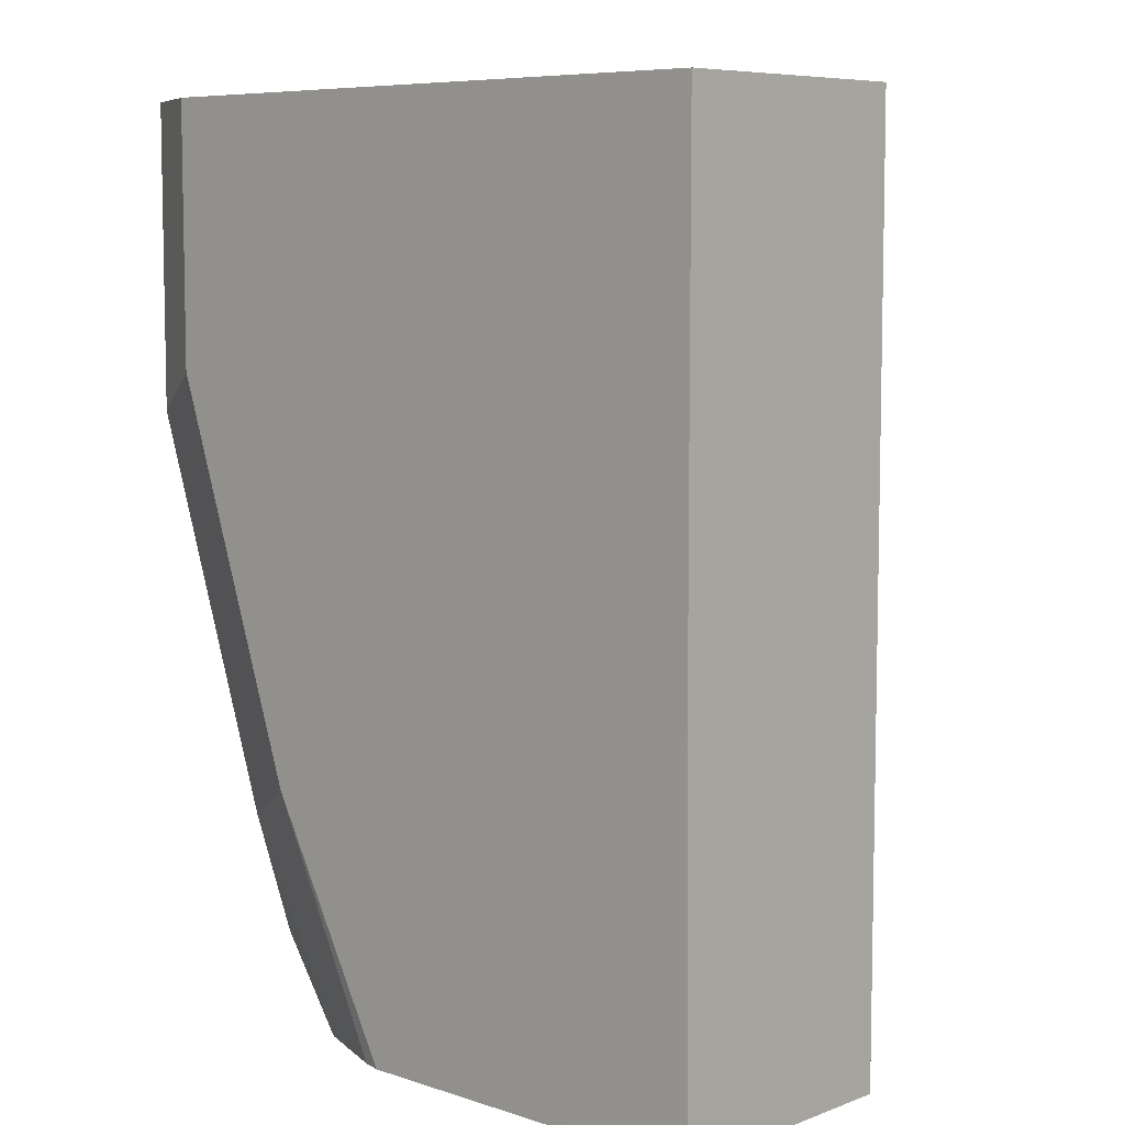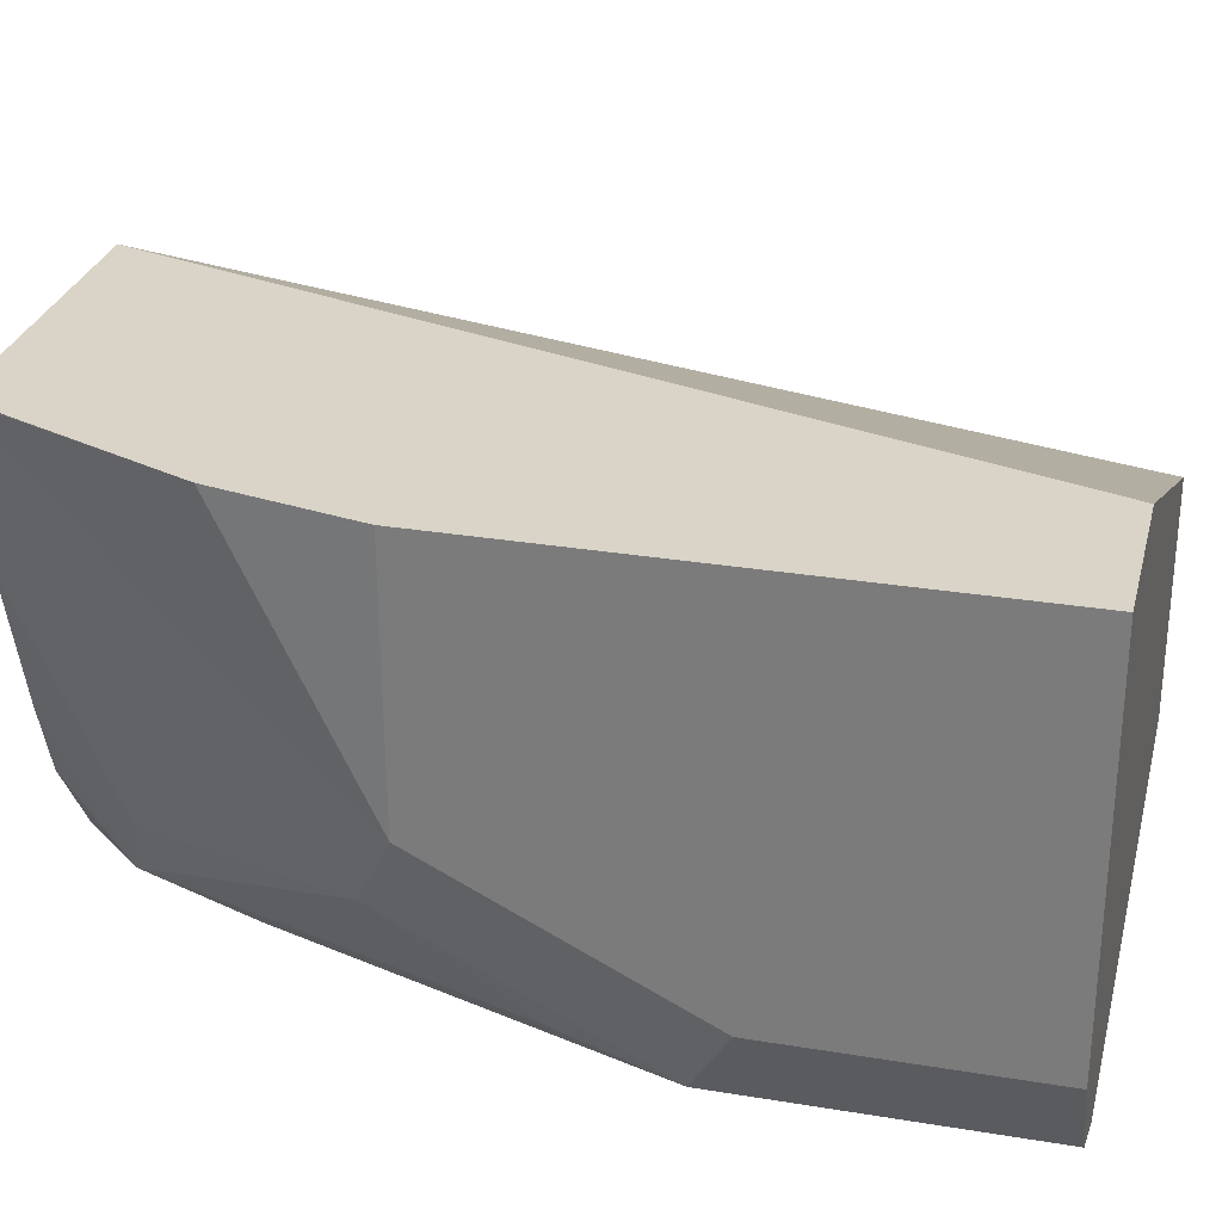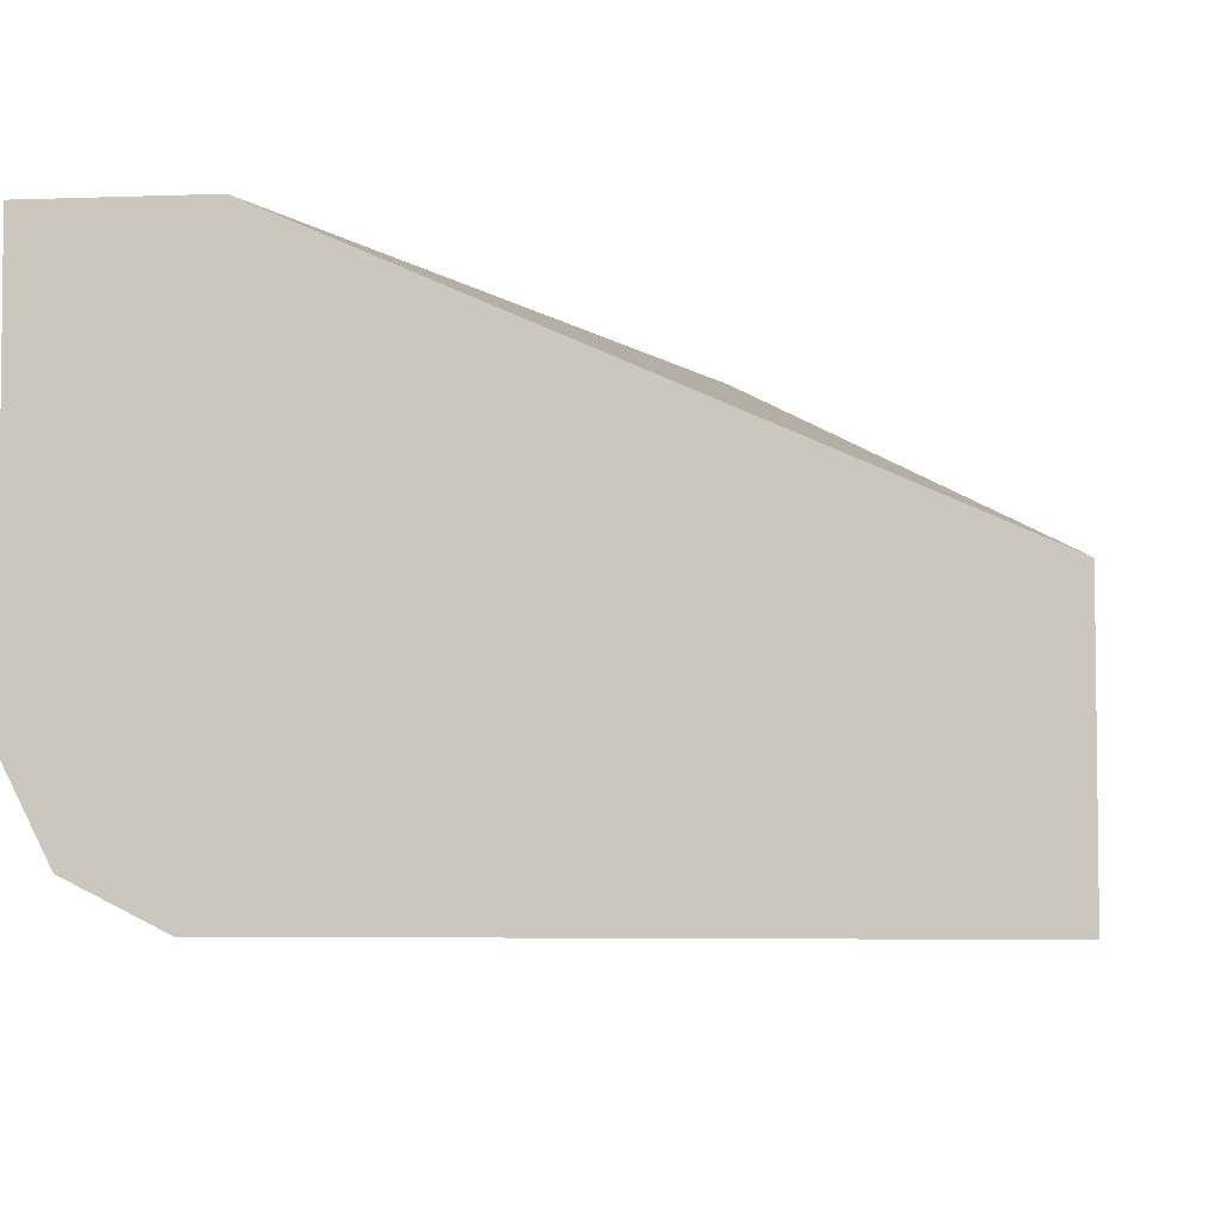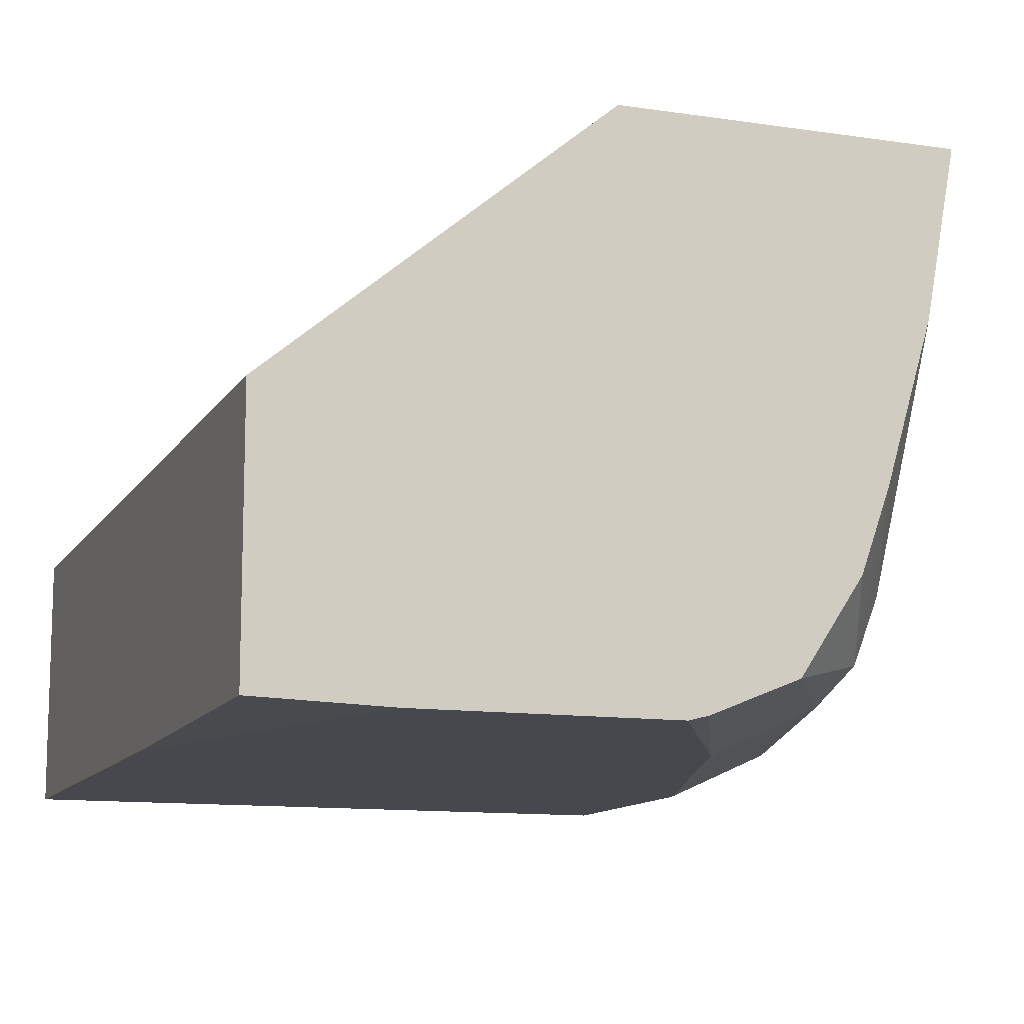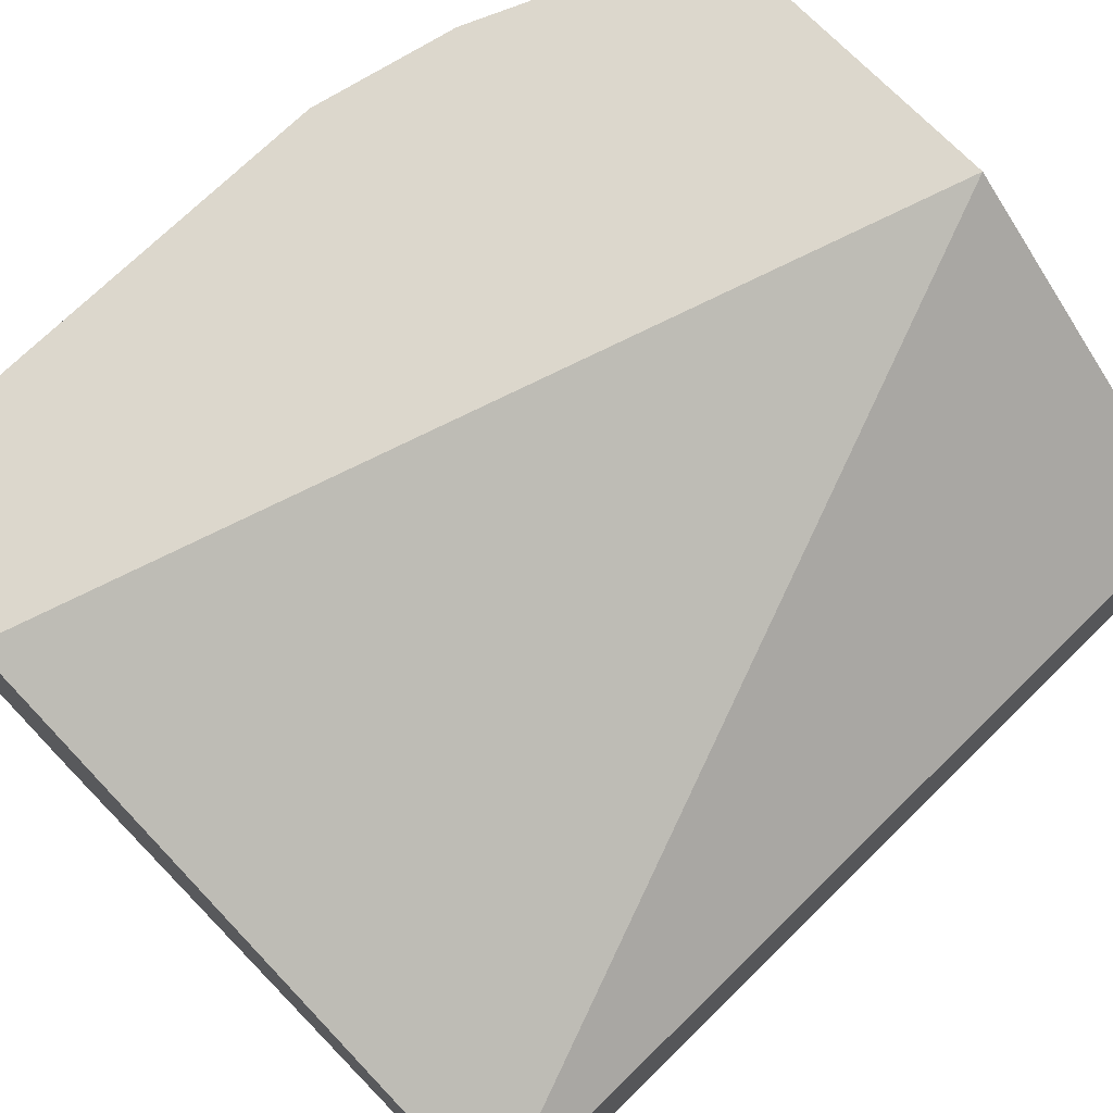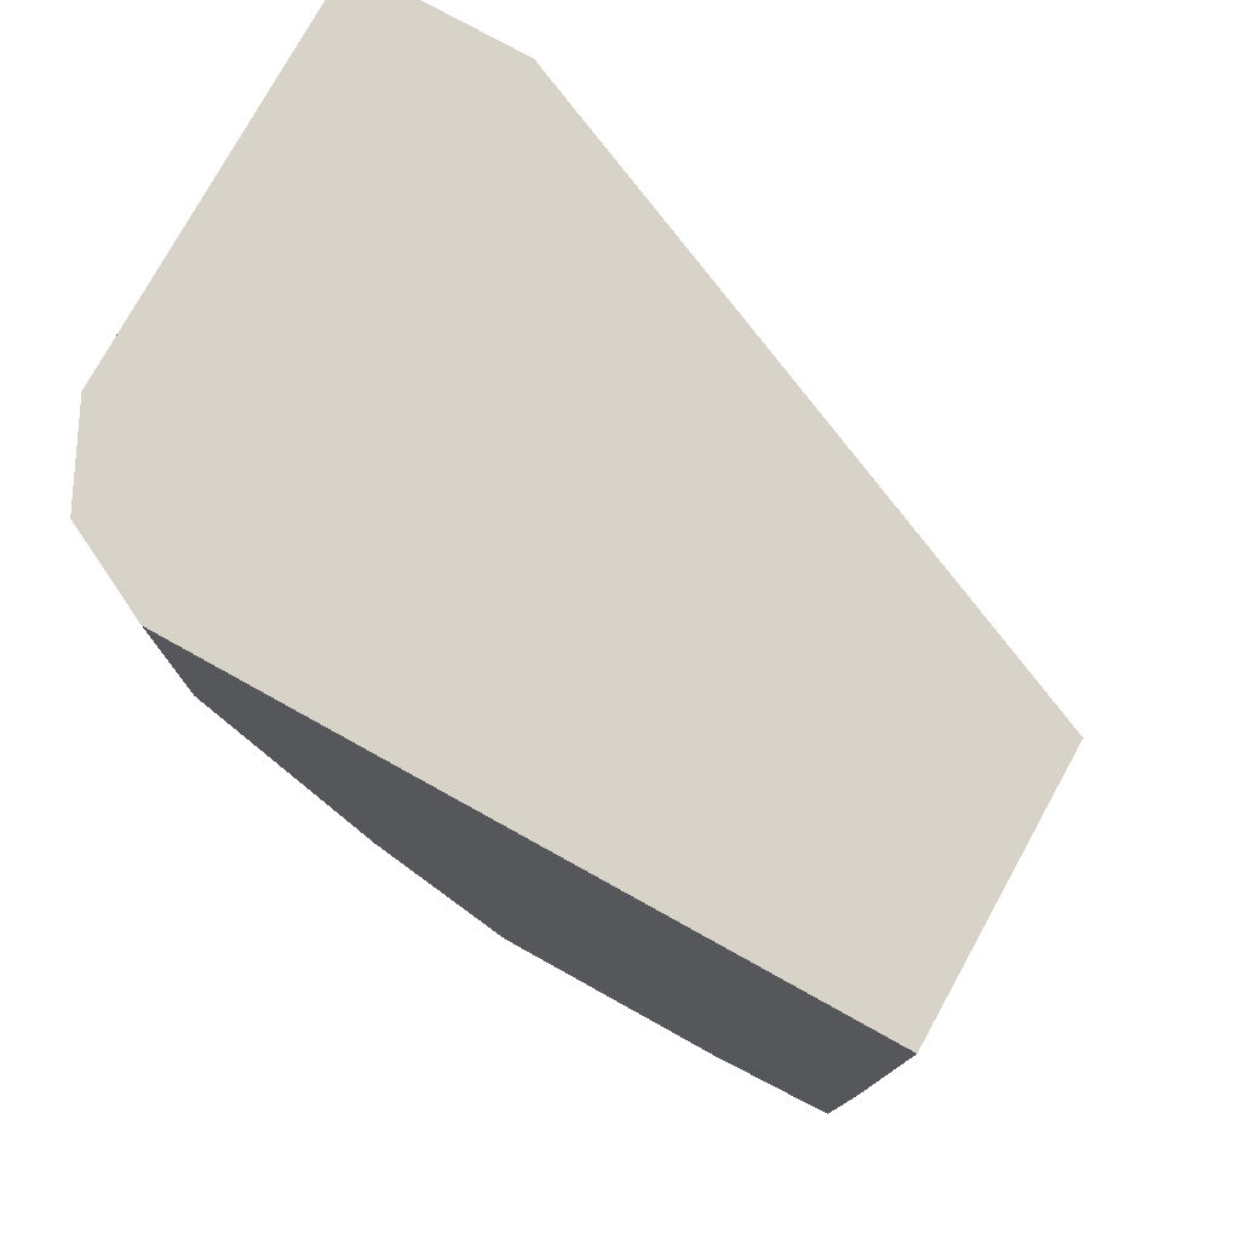
<metadata>
{"format":"obj","ext":"obj","renderer":"f3d","projection":"perspective","resolution":1024,"background":"white","views":[{"elev":7.3,"azim":43.1,"up":"+Z"},{"elev":28.7,"azim":-76.1,"up":"+Y"},{"elev":-4.7,"azim":6.8,"up":"+Y"},{"elev":-11.7,"azim":160.2,"up":"+Y"},{"elev":73.0,"azim":45.7,"up":"+Y"},{"elev":77.1,"azim":29.0,"up":"+Z"}]}
</metadata>
<code>
v -0.4721 -0.5346 -0.0001171
v -0.4719 -0.6292 -0.0001171
v -0.4327 -0.5346 -0.0001171
v -0.4721 -0.5346 -0.03132
v -0.4615 -0.6502 -0.0001171
v -0.4719 -0.6292 -0.06293
v -0.2873 -0.5987 -0.0001171
v -0.3639 -0.5346 -0.2162
v -0.4719 -0.5346 -0.1261
v -0.4719 -0.5978 -0.1258
v -0.4407 -0.6606 -0.0001171
v -0.4615 -0.6502 -0.07342
v -0.2873 -0.6607 -0.0001171
v -0.2873 -0.5987 -0.2162
v -0.4414 -0.5346 -0.2162
v -0.4641 -0.5346 -0.1612
v -0.4414 -0.5349 -0.2162
v -0.4344 -0.5734 -0.2162
v -0.4326 -0.6292 -0.1927
v -0.4615 -0.6188 -0.1363
v -0.4405 -0.6607 -0.0001171
v -0.4405 -0.6607 -0.06293
v -0.4562 -0.645 -0.1023
v -0.4247 -0.645 -0.1966
v -0.43 -0.6502 -0.1678
v -0.409 -0.6607 -0.1573
v -0.2873 -0.6607 -0.1258
v -0.2873 -0.6597 -0.2162
v -0.4236 -0.6102 -0.2162
v -0.4171 -0.6289 -0.2162
v -0.4169 -0.6292 -0.2162
v -0.4025 -0.6512 -0.2162
v -0.3821 -0.6596 -0.2162
v -0.3776 -0.6607 -0.2162
v -0.3187 -0.6607 -0.2162
f 12 20 23
f 12 23 24
f 12 26 22
f 12 25 26
f 12 24 25
f 11 22 21
f 10 16 17
f 10 19 20
f 10 18 19
f 9 16 10
f 8 17 15
f 13 21 22
f 11 12 22
f 13 22 26
f 24 31 32
f 13 34 35
f 27 35 28
f 26 33 34
f 25 33 26
f 25 32 33
f 24 32 25
f 8 18 17
f 13 26 34
f 24 30 31
f 20 24 23
f 19 24 20
f 19 29 24
f 18 29 19
f 15 17 16
f 13 35 27
f 24 29 30
f 8 29 18
f 10 17 18
f 8 31 30
f 8 30 29
f 1 2 5
f 1 5 11
f 1 11 21
f 1 21 13
f 1 13 7
f 1 7 3
f 1 3 8
f 1 8 15
f 1 15 16
f 1 16 9
f 1 4 6
f 1 6 2
f 2 6 12
f 2 12 5
f 1 9 4
f 4 9 10
f 8 32 31
f 8 33 32
f 8 34 33
f 8 35 34
f 8 28 35
f 3 7 8
f 7 14 8
f 8 14 28
f 7 27 28
f 7 13 27
f 6 20 12
f 6 10 20
f 5 12 11
f 4 10 6
f 7 28 14

</code>
